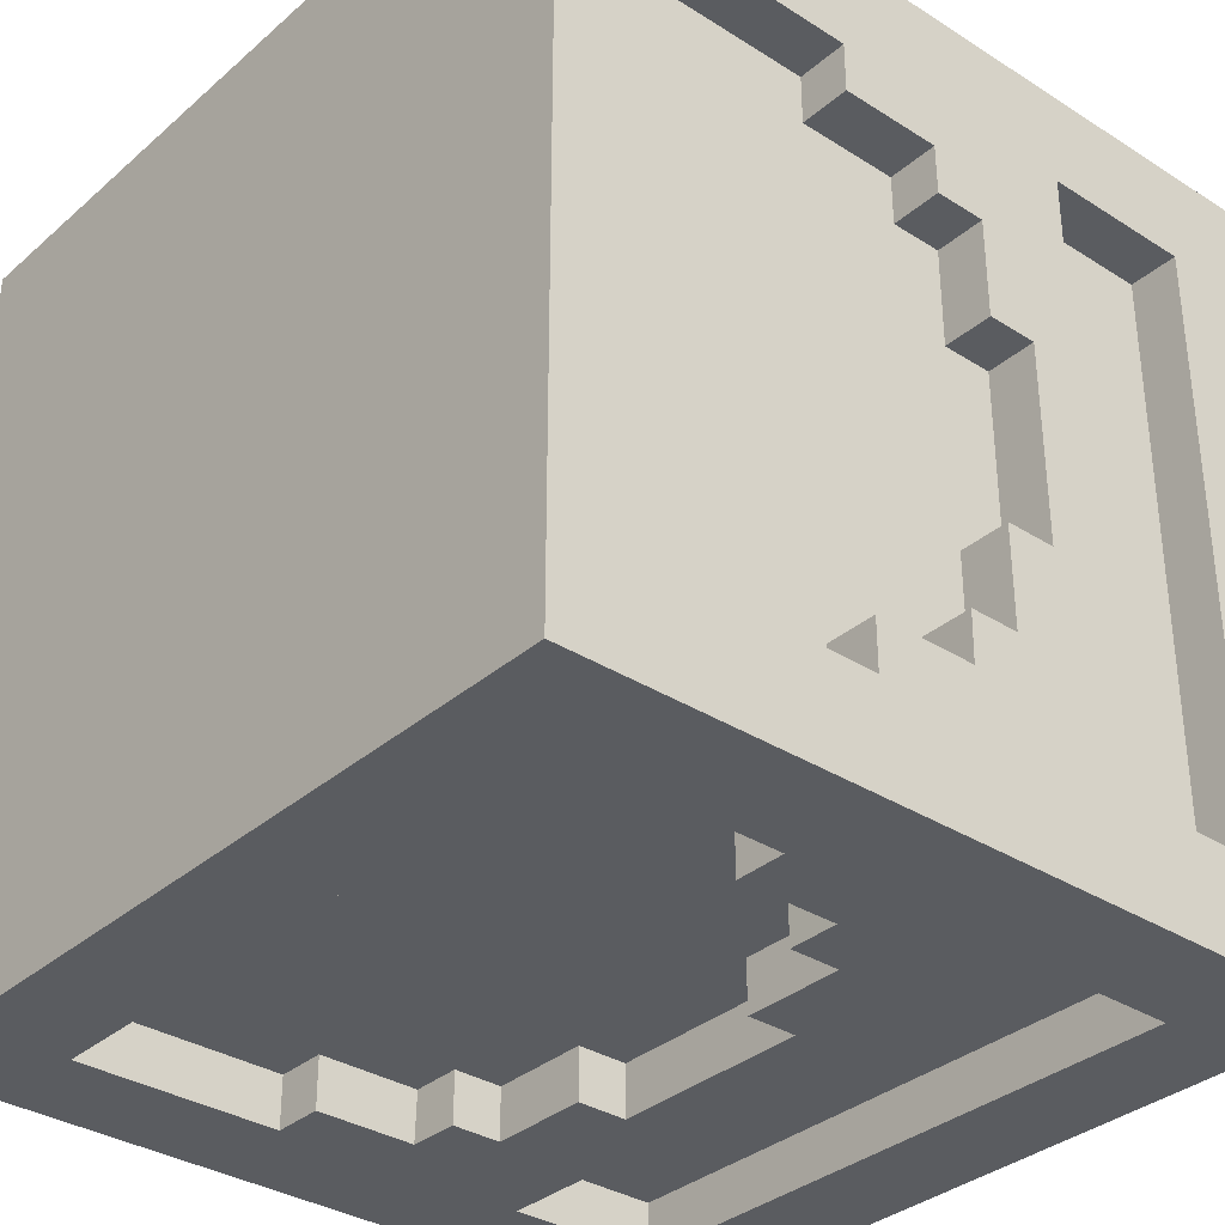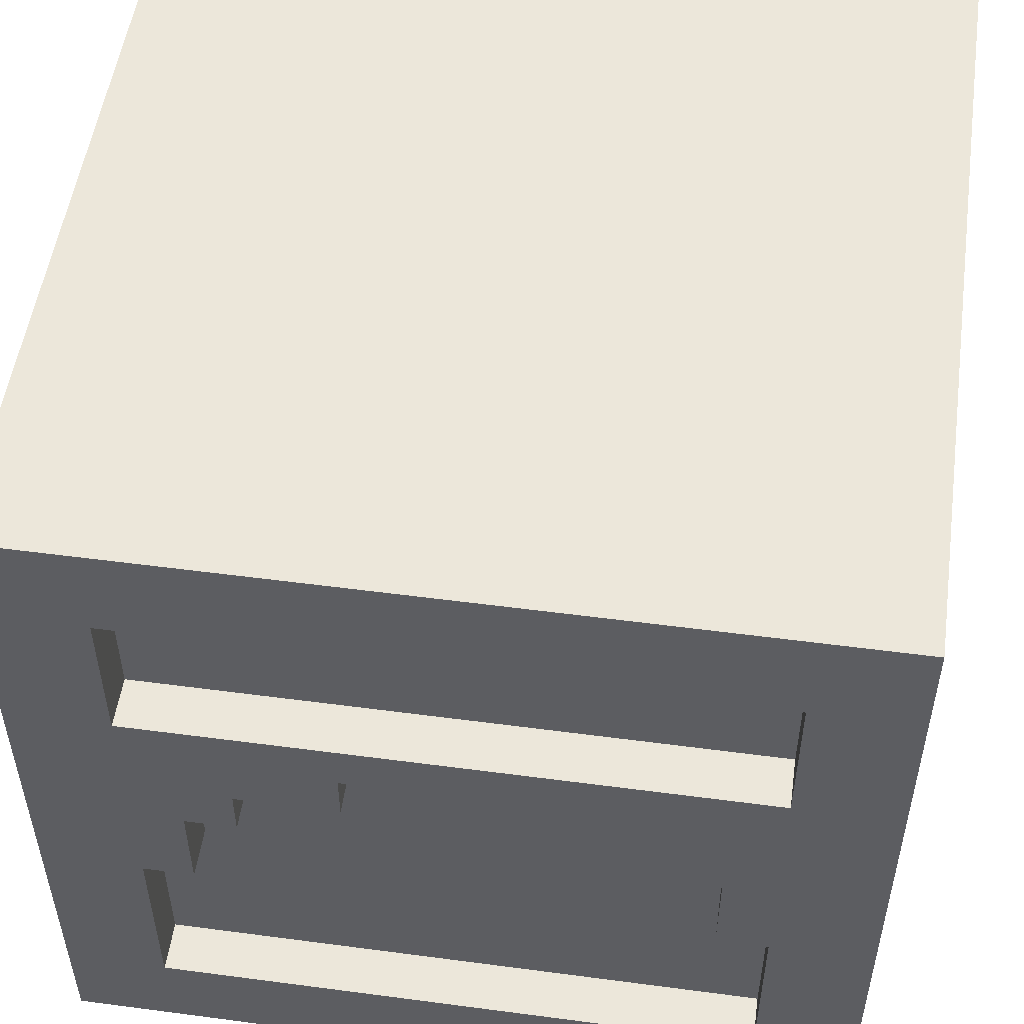
<metadata>
{"format":"obj","ext":"obj","renderer":"f3d","projection":"perspective","resolution":1024,"background":"white","views":[{"elev":-34.0,"azim":49.3,"up":"+Z"},{"elev":52.4,"azim":8.1,"up":"+Y"}]}
</metadata>
<code>
v 0.125 0.125 1
v 0.875 0.125 1
v 0.125 0.875 1
v 0.875 0.875 1
v 0.125 0.6875 1
v 0.875 0.6875 1
v 0.125 0.375 1
v 0.875 0.375 1
v 0.1875 0.375 1
v 0.1875 0.6875 1
v 0.8125 0.375 1
v 0.8125 0.6875 1
v 0.1875 0.5625 1
v 0.8125 0.5625 1
v 0.625 0.5625 1
v 0.625 0.6875 1
v 0.375 0.5625 1
v 0.375 0.6875 1
v 0.375 0.625 1
v 0.625 0.625 1
v 0.1875 0.499 1
v 0.8125 0.5 1
v 0.25 0.4993 1
v 0.75 0.5014 1
v 0.75 0.5625 1
v 0.25 0.5625 1
v 0.8125 0.375 0.9375
v 0.875 0.375 0.9375
v 0.75 0.375 0.9375
v 0.25 0.375 0.9375
v 0.1875 0.375 0.9375
v 0.125 0.375 0.9375
v 0.125 0.125 0.9375
v 0.875 0.125 0.9375
v 0.375 0.625 0.9375
v 0.625 0.625 0.9375
v 0.375 0.5625 0.9375
v 0.625 0.5625 0.9375
v 0.8125 0.5017 0.9375
v 0.75 0.5014 0.9375
v 0.25 0.5625 0.9375
v 0.25 0.4993 0.9375
v 0.1875 0.499 0.9375
v 0.75 0.5625 0.9375
v 0.125 0.875 0.9375
v 0.875 0.875 0.9375
v 0.125 0.6875 0.9375
v 0.1875 0.6875 0.9375
v 0.375 0.6875 0.9375
v 0.625 0.6875 0.9375
v 0.8125 0.6875 0.9375
v 0.875 0.6875 0.9375
v 0.625 0.5009 0.9375
v 0.625 0.375 0.9375
v 0.625 0.125 0.9375
v 0.625 0.125 1
v 0.375 0.4998 0.9375
v 0.375 0.375 0.9375
v 0.375 0.125 0.9375
v 0.375 0.125 1
v 0.75 0.125 0.9375
v 0.75 0.125 1
v 0.25 0.125 0.9375
v 0.25 0.125 1
v 0.1875 0.125 0.9375
v 0.1875 0.125 1
v 0.8125 0.125 0.9375
v 0.8125 0.125 1
v 0.875 0.5 1
v 0.875 0.5625 1
v 0.8125 0.625 1
v 0.875 0.625 1
v 0.25 0.6875 1
v 0.25 0.6875 0.9375
v 0.25 0.875 0.9375
v 0.25 0.875 1
v 0.1875 0.875 0.9375
v 0.1875 0.875 1
v 0.375 0.875 0.9375
v 0.375 0.875 1
v 0.625 0.875 0.9375
v 0.625 0.875 1
v 0.8125 0.875 0.9375
v 0.8125 0.875 1
v 0.25 0.625 1
v 0.1875 0.625 1
v 0.125 0.625 1
v 0.125 0.5625 1
v 0.125 0.5 1
v 0 0 1
v 0.125 0 1
v 0 0.125 1
v 0.1875 1 1
v 0.125 1 1
v 1 0.875 1
v 1 1 1
v 0.875 1 1
v 0.8125 0 1
v 0.875 0 1
v 0.375 0 1
v 0.625 0 1
v 0.25 0 1
v 0.75 0 1
v 0.1875 0 1
v 1 0 1
v 1 0.125 1
v 1 0.375 1
v 1 0.625 1
v 1 0.6875 1
v 1 0.5 1
v 1 0.5624 1
v 0.375 1 1
v 0.25 1 1
v 0.625 1 1
v 0.8125 1 1
v 0 0.6875 1
v 0 0.625 1
v 0 0.5625 1
v 0 0.5 1
v 0 0.375 1
v 0 0.875 1
v 0 1 1
v 0.75 0.625 1
v 0.75 0.6875 1
v 0.7496 0.6875 0.9375
v 0.7495 0.875 0.9375
v 0.7463 0.875 1
v 0.7482 1 1
f 90 91 1 92
f 94 3 78 93
f 97 4 95 96
f 2 68 98 99
f 48 77 45 47
f 9 21 89 7
f 28 27 67 34
f 13 26 85 86
f 6 12 71 72
f 25 24 22 14
f 16 20 123 124
f 18 19 20 16
f 36 35 37 38
f 39 40 29 27
f 42 43 31 30
f 29 40 53 54
f 38 53 40 44
f 21 23 26 13
f 8 11 27 28
f 9 7 32 31
f 7 1 33 32
f 67 68 2 34
f 2 8 28 34
f 20 19 35 36
f 19 17 37 35
f 15 20 36 38
f 22 24 40 39
f 39 27 11 22
f 26 23 42 41
f 41 37 17 26
f 23 21 43 42
f 43 21 9 31
f 24 25 44 40
f 38 44 25 15
f 77 78 3 45
f 3 5 47 45
f 5 10 48 47
f 10 73 74 48
f 18 16 50 49
f 16 124 125 50
f 12 6 52 51
f 6 4 46 52
f 37 57 53 38
f 54 53 57 58
f 55 54 58 59
f 59 60 56 55
f 101 56 60 100
f 42 57 37 41
f 58 57 42 30
f 59 58 30 63
f 63 64 60 59
f 100 60 64 102
f 61 29 54 55
f 55 56 62 61
f 103 62 56 101
f 63 30 31 65
f 65 66 64 63
f 102 64 66 104
f 65 31 32 33
f 1 66 65 33
f 104 66 1 91
f 67 27 29 61
f 61 62 68 67
f 98 68 62 103
f 106 2 99 105
f 107 8 2 106
f 109 6 72 108
f 95 4 6 109
f 69 22 11 8
f 110 69 8 107
f 70 14 22 69
f 111 70 69 110
f 25 123 20 15
f 72 71 14 70
f 108 72 70 111
f 19 85 26 17
f 74 73 18 49
f 49 79 75 74
f 79 80 76 75
f 113 76 80 112
f 74 75 77 48
f 75 76 78 77
f 93 78 76 113
f 50 81 79 49
f 81 82 80 79
f 112 80 82 114
f 125 126 81 50
f 126 127 82 81
f 114 82 127 128
f 46 83 51 52
f 4 84 83 46
f 115 84 4 97
f 73 85 19 18
f 86 85 73 10
f 87 86 10 5
f 117 87 5 116
f 88 13 86 87
f 118 88 87 117
f 89 21 13 88
f 119 89 88 118
f 120 7 89 119
f 92 1 7 120
f 116 5 3 121
f 121 3 94 122
f 71 123 25 14
f 124 123 71 12
f 125 124 12 51
f 51 83 126 125
f 83 84 127 126
f 128 127 84 115
v 1 1 1
v 1 1 0
v 0 1 0
v 0 1 1
f 132 129 130 131
v 0.875 0.125 0
v 0.125 0.125 0
v 0.875 0.875 0
v 0.125 0.875 0
v 0.875 0.6875 0
v 0.125 0.6875 0
v 0.875 0.375 0
v 0.125 0.375 0
v 0.8125 0.375 0
v 0.8125 0.6875 0
v 0.1875 0.375 0
v 0.1875 0.6875 0
v 0.8125 0.5625 0
v 0.1875 0.5625 0
v 0.375 0.5625 0
v 0.375 0.6875 0
v 0.625 0.5625 0
v 0.625 0.6875 0
v 0.625 0.625 0
v 0.375 0.625 0
v 0.8125 0.499 0
v 0.1875 0.5 0
v 0.75 0.4993 0
v 0.25 0.5014 0
v 0.25 0.5625 0
v 0.75 0.5625 0
v 0.1875 0.375 0.0625
v 0.125 0.375 0.0625
v 0.25 0.375 0.0625
v 0.75 0.375 0.0625
v 0.8125 0.375 0.0625
v 0.875 0.375 0.0625
v 0.875 0.125 0.0625
v 0.125 0.125 0.0625
v 0.625 0.625 0.0625
v 0.375 0.625 0.0625
v 0.625 0.5625 0.0625
v 0.375 0.5625 0.0625
v 0.1875 0.5017 0.0625
v 0.25 0.5014 0.0625
v 0.75 0.5625 0.0625
v 0.75 0.4993 0.0625
v 0.8125 0.499 0.0625
v 0.25 0.5625 0.0625
v 0.875 0.875 0.0625
v 0.125 0.875 0.0625
v 0.875 0.6875 0.0625
v 0.8125 0.6875 0.0625
v 0.625 0.6875 0.0625
v 0.375 0.6875 0.0625
v 0.1875 0.6875 0.0625
v 0.125 0.6875 0.0625
v 0.375 0.5009 0.0625
v 0.375 0.375 0.0625
v 0.375 0.125 0.0625
v 0.375 0.125 0
v 0.625 0.4998 0.0625
v 0.625 0.375 0.0625
v 0.625 0.125 0.0625
v 0.625 0.125 0
v 0.25 0.125 0.0625
v 0.25 0.125 0
v 0.75 0.125 0.0625
v 0.75 0.125 0
v 0.8125 0.125 0.0625
v 0.8125 0.125 0
v 0.1875 0.125 0.0625
v 0.1875 0.125 0
v 0.125 0.5 0
v 0.125 0.5625 0
v 0.1875 0.625 0
v 0.125 0.625 0
v 0.75 0.6875 0
v 0.75 0.6875 0.0625
v 0.75 0.875 0.0625
v 0.75 0.875 0
v 0.8125 0.875 0.0625
v 0.8125 0.875 0
v 0.625 0.875 0.0625
v 0.625 0.875 0
v 0.375 0.875 0.0625
v 0.375 0.875 0
v 0.1875 0.875 0.0625
v 0.1875 0.875 0
v 0.75 0.625 0
v 0.8125 0.625 0
v 0.875 0.625 0
v 0.875 0.5625 0
v 0.875 0.5 0
v 1 0 0
v 0.875 0 0
v 1 0.125 0
v 0.8125 1 0
v 0.875 1 0
v 0 0.875 -0
v 0 1 -0
v 0.125 1 0
v 0.1875 0 0
v 0.125 0 0
v 0.625 0 0
v 0.375 0 0
v 0.75 0 0
v 0.25 0 0
v 0.8125 0 0
v 0 0 -0
v 0 0.125 -0
v 0 0.375 -0
v 0 0.625 -0
v 0 0.6875 -0
v 0 0.5 -0
v 0 0.5624 -0
v 0.625 1 0
v 0.75 1 0
v 0.375 1 0
v 0.1875 1 0
v 1 0.6875 0
v 1 0.625 0
v 1 0.5625 0
v 1 0.5 0
v 1 0.375 0
v 1 0.875 0
v 1 1 0
v 0.2503 0.625 0
v 0.25 0.6875 0
v 0.25 0.6875 0.0625
v 0.25 0.875 0.0625
v 0.25 0.875 0
v 0.2505 1 0
f 222 223 133 224
f 226 135 210 225
f 229 136 227 228
f 134 200 230 231
f 180 209 177 179
f 141 153 221 139
f 160 159 199 166
f 145 158 217 218
f 138 144 203 204
f 157 156 154 146
f 148 152 255 256
f 150 151 152 148
f 168 167 169 170
f 171 172 161 159
f 174 175 163 162
f 161 172 185 186
f 170 185 172 176
f 153 155 158 145
f 140 143 159 160
f 141 139 164 163
f 139 133 165 164
f 199 200 134 166
f 134 140 160 166
f 152 151 167 168
f 151 149 169 167
f 147 152 168 170
f 154 156 172 171
f 171 159 143 154
f 158 155 174 173
f 173 169 149 158
f 155 153 175 174
f 175 153 141 163
f 156 157 176 172
f 170 176 157 147
f 209 210 135 177
f 135 137 179 177
f 137 142 180 179
f 142 205 206 180
f 150 148 182 181
f 148 256 257 182
f 144 138 184 183
f 138 136 178 184
f 169 189 185 170
f 186 185 189 190
f 187 186 190 191
f 191 192 188 187
f 233 188 192 232
f 174 189 169 173
f 190 189 174 162
f 191 190 162 195
f 195 196 192 191
f 232 192 196 234
f 193 161 186 187
f 187 188 194 193
f 235 194 188 233
f 195 162 163 197
f 197 198 196 195
f 234 196 198 236
f 197 163 164 165
f 133 198 197 165
f 236 198 133 223
f 199 159 161 193
f 193 194 200 199
f 230 200 194 235
f 238 134 231 237
f 239 140 134 238
f 241 138 204 240
f 227 136 138 241
f 201 154 143 140
f 242 201 140 239
f 202 146 154 201
f 243 202 201 242
f 157 255 152 147
f 204 203 146 202
f 240 204 202 243
f 151 217 158 149
f 206 205 150 181
f 181 211 207 206
f 211 212 208 207
f 245 208 212 244
f 206 207 209 180
f 207 208 210 209
f 225 210 208 245
f 182 213 211 181
f 213 214 212 211
f 244 212 214 246
f 257 258 213 182
f 258 259 214 213
f 246 214 259 260
f 178 215 183 184
f 136 216 215 178
f 247 216 136 229
f 205 217 151 150
f 218 217 205 142
f 219 218 142 137
f 249 219 137 248
f 220 145 218 219
f 250 220 219 249
f 221 153 145 220
f 251 221 220 250
f 252 139 221 251
f 224 133 139 252
f 248 137 135 253
f 253 135 226 254
f 203 255 157 146
f 256 255 203 144
f 257 256 144 183
f 183 215 258 257
f 215 216 259 258
f 260 259 216 247
v 1 0.125 0.875
v 1 0.125 0.125
v 1 0.875 0.875
v 1 0.875 0.125
v 1 0.6875 0.875
v 1 0.6875 0.125
v 1 0.375 0.875
v 1 0.375 0.125
v 1 0.375 0.8125
v 1 0.6875 0.8125
v 1 0.375 0.1875
v 1 0.6875 0.1875
v 1 0.5625 0.8125
v 1 0.5625 0.1875
v 1 0.5625 0.375
v 1 0.6875 0.375
v 1 0.5625 0.625
v 1 0.6875 0.625
v 1 0.625 0.625
v 1 0.625 0.375
v 1 0.499 0.8125
v 1 0.5 0.1875
v 1 0.4993 0.75
v 1 0.5014 0.25
v 1 0.5625 0.25
v 1 0.5625 0.75
v 0.9375 0.375 0.1875
v 0.9375 0.375 0.125
v 0.9375 0.375 0.25
v 0.9375 0.375 0.75
v 0.9375 0.375 0.8125
v 0.9375 0.375 0.875
v 0.9375 0.125 0.875
v 0.9375 0.125 0.125
v 0.9375 0.625 0.625
v 0.9375 0.625 0.375
v 0.9375 0.5625 0.625
v 0.9375 0.5625 0.375
v 0.9375 0.5017 0.1875
v 0.9375 0.5014 0.25
v 0.9375 0.5625 0.75
v 0.9375 0.4993 0.75
v 0.9375 0.499 0.8125
v 0.9375 0.5625 0.25
v 0.9375 0.875 0.875
v 0.9375 0.875 0.125
v 0.9375 0.6875 0.875
v 0.9375 0.6875 0.8125
v 0.9375 0.6875 0.625
v 0.9375 0.6875 0.375
v 0.9375 0.6875 0.1875
v 0.9375 0.6875 0.125
v 0.9375 0.5009 0.375
v 0.9375 0.375 0.375
v 0.9375 0.125 0.375
v 1 0.125 0.375
v 0.9375 0.4998 0.625
v 0.9375 0.375 0.625
v 0.9375 0.125 0.625
v 1 0.125 0.625
v 0.9375 0.125 0.25
v 1 0.125 0.25
v 0.9375 0.125 0.75
v 1 0.125 0.75
v 0.9375 0.125 0.8125
v 1 0.125 0.8125
v 0.9375 0.125 0.1875
v 1 0.125 0.1875
v 1 0.5 0.125
v 1 0.5625 0.125
v 1 0.625 0.1875
v 1 0.625 0.125
v 1 0.6875 0.75
v 0.9375 0.6875 0.75
v 0.9375 0.875 0.75
v 1 0.875 0.75
v 0.9375 0.875 0.8125
v 1 0.875 0.8125
v 0.9375 0.875 0.625
v 1 0.875 0.625
v 0.9375 0.875 0.375
v 1 0.875 0.375
v 0.9375 0.875 0.1875
v 1 0.875 0.1875
v 1 0.625 0.75
v 1 0.625 0.8125
v 1 0.625 0.875
v 1 0.5625 0.875
v 1 0.5 0.875
v 1 0 1
v 1 0 0.875
v 1 0.125 1
v 1 1 0.8125
v 1 1 0.875
v 1 0.875 0
v 1 1 0
v 1 1 0.125
v 1 0 0.1875
v 1 0 0.125
v 1 0 0.625
v 1 0 0.375
v 1 0 0.75
v 1 0 0.25
v 1 0 0.8125
v 1 0 0
v 1 0.125 0
v 1 0.375 0
v 1 0.625 0
v 1 0.6875 0
v 1 0.5 0
v 1 0.5624 0
v 1 1 0.625
v 1 1 0.75
v 1 1 0.375
v 1 1 0.1875
v 1 0.6875 1
v 1 0.625 1
v 1 0.5625 1
v 1 0.5 1
v 1 0.375 1
v 1 0.875 1
v 1 1 1
v 1 0.625 0.25
v 1 0.6875 0.25
v 0.9375 0.6875 0.25
v 0.9375 0.875 0.25
v 1 0.875 0.25
v 1 1 0.2524
f 350 351 261 352
f 354 263 338 353
f 357 264 355 356
f 262 328 358 359
f 308 337 305 307
f 269 281 349 267
f 288 287 327 294
f 273 286 345 346
f 266 272 331 332
f 285 284 282 274
f 276 280 383 384
f 278 279 280 276
f 296 295 297 298
f 299 300 289 287
f 302 303 291 290
f 289 300 313 314
f 298 313 300 304
f 281 283 286 273
f 268 271 287 288
f 269 267 292 291
f 267 261 293 292
f 327 328 262 294
f 262 268 288 294
f 280 279 295 296
f 279 277 297 295
f 275 280 296 298
f 282 284 300 299
f 299 287 271 282
f 286 283 302 301
f 301 297 277 286
f 283 281 303 302
f 303 281 269 291
f 284 285 304 300
f 298 304 285 275
f 337 338 263 305
f 263 265 307 305
f 265 270 308 307
f 270 333 334 308
f 278 276 310 309
f 276 384 385 310
f 272 266 312 311
f 266 264 306 312
f 297 317 313 298
f 314 313 317 318
f 315 314 318 319
f 319 320 316 315
f 361 316 320 360
f 302 317 297 301
f 318 317 302 290
f 319 318 290 323
f 323 324 320 319
f 360 320 324 362
f 321 289 314 315
f 315 316 322 321
f 363 322 316 361
f 323 290 291 325
f 325 326 324 323
f 362 324 326 364
f 325 291 292 293
f 261 326 325 293
f 364 326 261 351
f 327 287 289 321
f 321 322 328 327
f 358 328 322 363
f 366 262 359 365
f 367 268 262 366
f 369 266 332 368
f 355 264 266 369
f 329 282 271 268
f 370 329 268 367
f 330 274 282 329
f 371 330 329 370
f 285 383 280 275
f 332 331 274 330
f 368 332 330 371
f 279 345 286 277
f 334 333 278 309
f 309 339 335 334
f 339 340 336 335
f 373 336 340 372
f 334 335 337 308
f 335 336 338 337
f 353 338 336 373
f 310 341 339 309
f 341 342 340 339
f 372 340 342 374
f 385 386 341 310
f 386 387 342 341
f 374 342 387 388
f 306 343 311 312
f 264 344 343 306
f 375 344 264 357
f 333 345 279 278
f 346 345 333 270
f 347 346 270 265
f 377 347 265 376
f 348 273 346 347
f 378 348 347 377
f 349 281 273 348
f 379 349 348 378
f 380 267 349 379
f 352 261 267 380
f 376 265 263 381
f 381 263 354 382
f 331 383 285 274
f 384 383 331 272
f 385 384 272 311
f 311 343 386 385
f 343 344 387 386
f 388 387 344 375
v -0 0.125 0.125
v -0 0.125 0.875
v -0 0.875 0.125
v -0 0.875 0.875
v -0 0.6875 0.125
v -0 0.6875 0.875
v -0 0.375 0.125
v -0 0.375 0.875
v -0 0.375 0.1875
v -0 0.6875 0.1875
v -0 0.375 0.8125
v -0 0.6875 0.8125
v -0 0.5625 0.1875
v -0 0.5625 0.8125
v -0 0.5625 0.625
v -0 0.6875 0.625
v -0 0.5625 0.375
v -0 0.6875 0.375
v -0 0.625 0.375
v -0 0.625 0.625
v -0 0.499 0.1875
v -0 0.5 0.8125
v -0 0.4993 0.25
v -0 0.5014 0.75
v -0 0.5625 0.75
v -0 0.5625 0.25
v 0.0625 0.375 0.8125
v 0.0625 0.375 0.875
v 0.0625 0.375 0.75
v 0.0625 0.375 0.25
v 0.0625 0.375 0.1875
v 0.0625 0.375 0.125
v 0.0625 0.125 0.125
v 0.0625 0.125 0.875
v 0.0625 0.625 0.375
v 0.0625 0.625 0.625
v 0.0625 0.5625 0.375
v 0.0625 0.5625 0.625
v 0.0625 0.5017 0.8125
v 0.0625 0.5014 0.75
v 0.0625 0.5625 0.25
v 0.0625 0.4993 0.25
v 0.0625 0.499 0.1875
v 0.0625 0.5625 0.75
v 0.0625 0.875 0.125
v 0.0625 0.875 0.875
v 0.0625 0.6875 0.125
v 0.0625 0.6875 0.1875
v 0.0625 0.6875 0.375
v 0.0625 0.6875 0.625
v 0.0625 0.6875 0.8125
v 0.0625 0.6875 0.875
v 0.0625 0.5009 0.625
v 0.0625 0.375 0.625
v 0.0625 0.125 0.625
v -0 0.125 0.625
v 0.0625 0.4998 0.375
v 0.0625 0.375 0.375
v 0.0625 0.125 0.375
v -0 0.125 0.375
v 0.0625 0.125 0.75
v -0 0.125 0.75
v 0.0625 0.125 0.25
v -0 0.125 0.25
v 0.0625 0.125 0.1875
v -0 0.125 0.1875
v 0.0625 0.125 0.8125
v -0 0.125 0.8125
v -0 0.5 0.875
v -0 0.5625 0.875
v -0 0.625 0.8125
v -0 0.625 0.875
v -0 0.6875 0.25
v 0.0625 0.6875 0.25
v 0.0625 0.875 0.25
v -0 0.875 0.25
v 0.0625 0.875 0.1875
v -0 0.875 0.1875
v 0.0625 0.875 0.375
v -0 0.875 0.375
v 0.0625 0.875 0.625
v -0 0.875 0.625
v 0.0625 0.875 0.8125
v -0 0.875 0.8125
v -0 0.625 0.25
v -0 0.625 0.1875
v -0 0.625 0.125
v -0 0.5625 0.125
v -0 0.5 0.125
v -0 0 -0
v -0 0 0.125
v -0 0.125 -0
v -0 1 0.1875
v -0 1 0.125
v -0 0.875 1
v -0 1 1
v -0 1 0.875
v -0 0 0.8125
v -0 0 0.875
v -0 0 0.375
v -0 0 0.625
v -0 0 0.25
v -0 0 0.75
v -0 0 0.1875
v -0 0 1
v -0 0.125 1
v -0 0.375 1
v -0 0.625 1
v -0 0.6875 1
v -0 0.5 1
v -0 0.5624 1
v -0 1 0.375
v -0 1 0.25
v -0 1 0.625
v -0 1 0.8125
v -0 0.6875 -0
v -0 0.625 -0
v -0 0.5625 -0
v -0 0.5 -0
v -0 0.375 -0
v -0 0.875 -0
v -0 1 -0
v -0 0.625 0.7491
v -0 0.6875 0.75
v 0.0625 0.6875 0.75
v 0.0625 0.875 0.75
v -0 0.875 0.75
v -0 1 0.75
f 478 479 389 480
f 482 391 466 481
f 485 392 483 484
f 390 456 486 487
f 436 465 433 435
f 397 409 477 395
f 416 415 455 422
f 401 414 473 474
f 394 400 459 460
f 413 412 410 402
f 404 408 511 512
f 406 407 408 404
f 424 423 425 426
f 427 428 417 415
f 430 431 419 418
f 417 428 441 442
f 426 441 428 432
f 409 411 414 401
f 396 399 415 416
f 397 395 420 419
f 395 389 421 420
f 455 456 390 422
f 390 396 416 422
f 408 407 423 424
f 407 405 425 423
f 403 408 424 426
f 410 412 428 427
f 427 415 399 410
f 414 411 430 429
f 429 425 405 414
f 411 409 431 430
f 431 409 397 419
f 412 413 432 428
f 426 432 413 403
f 465 466 391 433
f 391 393 435 433
f 393 398 436 435
f 398 461 462 436
f 406 404 438 437
f 404 512 513 438
f 400 394 440 439
f 394 392 434 440
f 425 445 441 426
f 442 441 445 446
f 443 442 446 447
f 447 448 444 443
f 489 444 448 488
f 430 445 425 429
f 446 445 430 418
f 447 446 418 451
f 451 452 448 447
f 488 448 452 490
f 449 417 442 443
f 443 444 450 449
f 491 450 444 489
f 451 418 419 453
f 453 454 452 451
f 490 452 454 492
f 453 419 420 421
f 389 454 453 421
f 492 454 389 479
f 455 415 417 449
f 449 450 456 455
f 486 456 450 491
f 494 390 487 493
f 495 396 390 494
f 497 394 460 496
f 483 392 394 497
f 457 410 399 396
f 498 457 396 495
f 458 402 410 457
f 499 458 457 498
f 413 511 408 403
f 460 459 402 458
f 496 460 458 499
f 407 473 414 405
f 462 461 406 437
f 437 467 463 462
f 467 468 464 463
f 501 464 468 500
f 462 463 465 436
f 463 464 466 465
f 481 466 464 501
f 438 469 467 437
f 469 470 468 467
f 500 468 470 502
f 513 514 469 438
f 514 515 470 469
f 502 470 515 516
f 434 471 439 440
f 392 472 471 434
f 503 472 392 485
f 461 473 407 406
f 474 473 461 398
f 475 474 398 393
f 505 475 393 504
f 476 401 474 475
f 506 476 475 505
f 477 409 401 476
f 507 477 476 506
f 508 395 477 507
f 480 389 395 508
f 504 393 391 509
f 509 391 482 510
f 459 511 413 402
f 512 511 459 400
f 513 512 400 439
f 439 471 514 513
f 471 472 515 514
f 516 515 472 503
v 0 0 0
v 1 0 0
v 1 0 1
v 0 0 1
f 517 518 519 520

</code>
